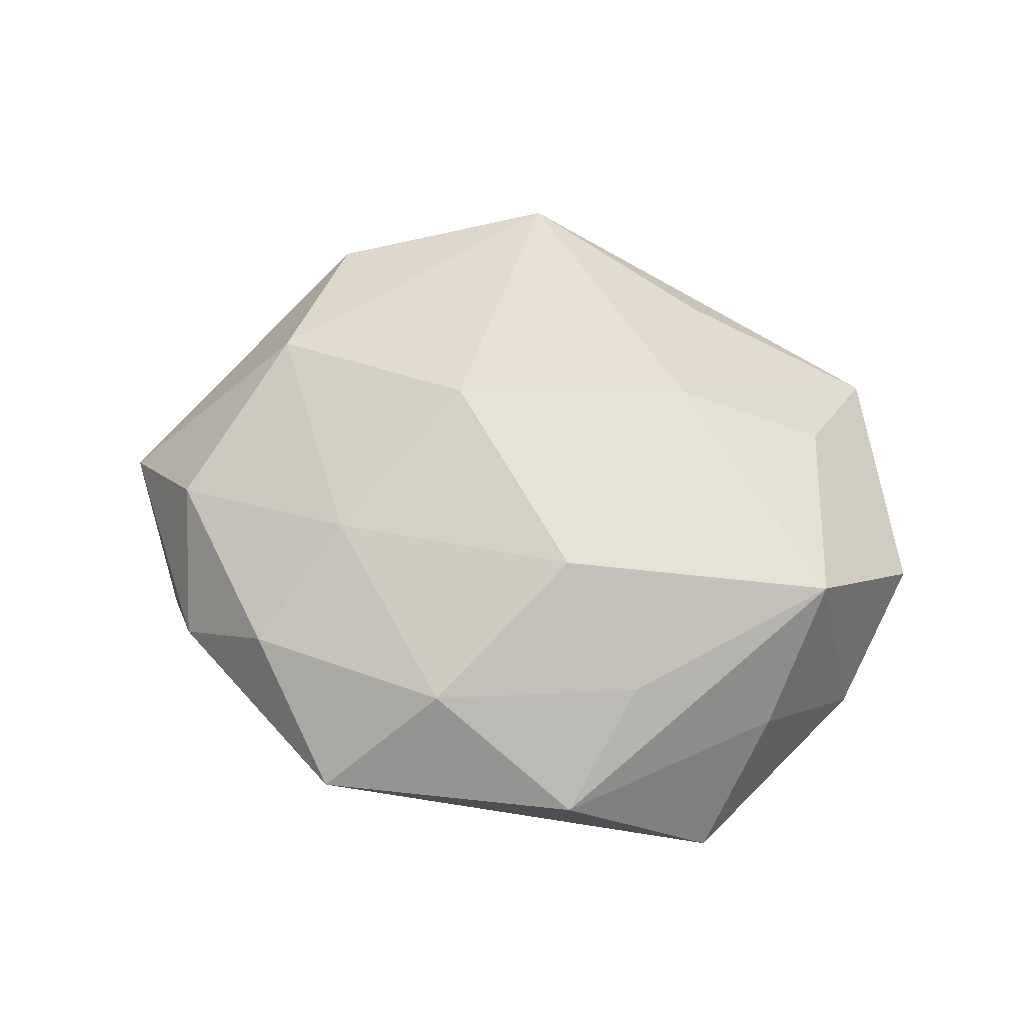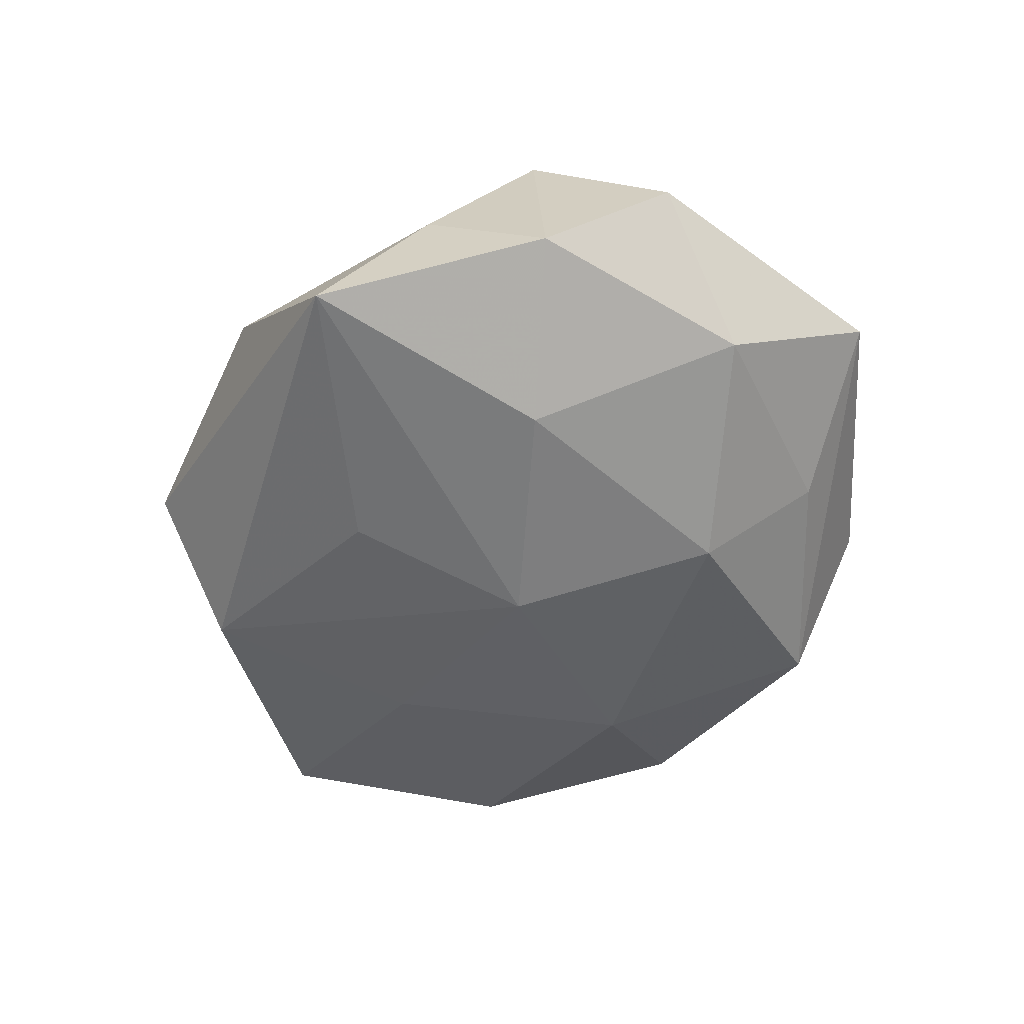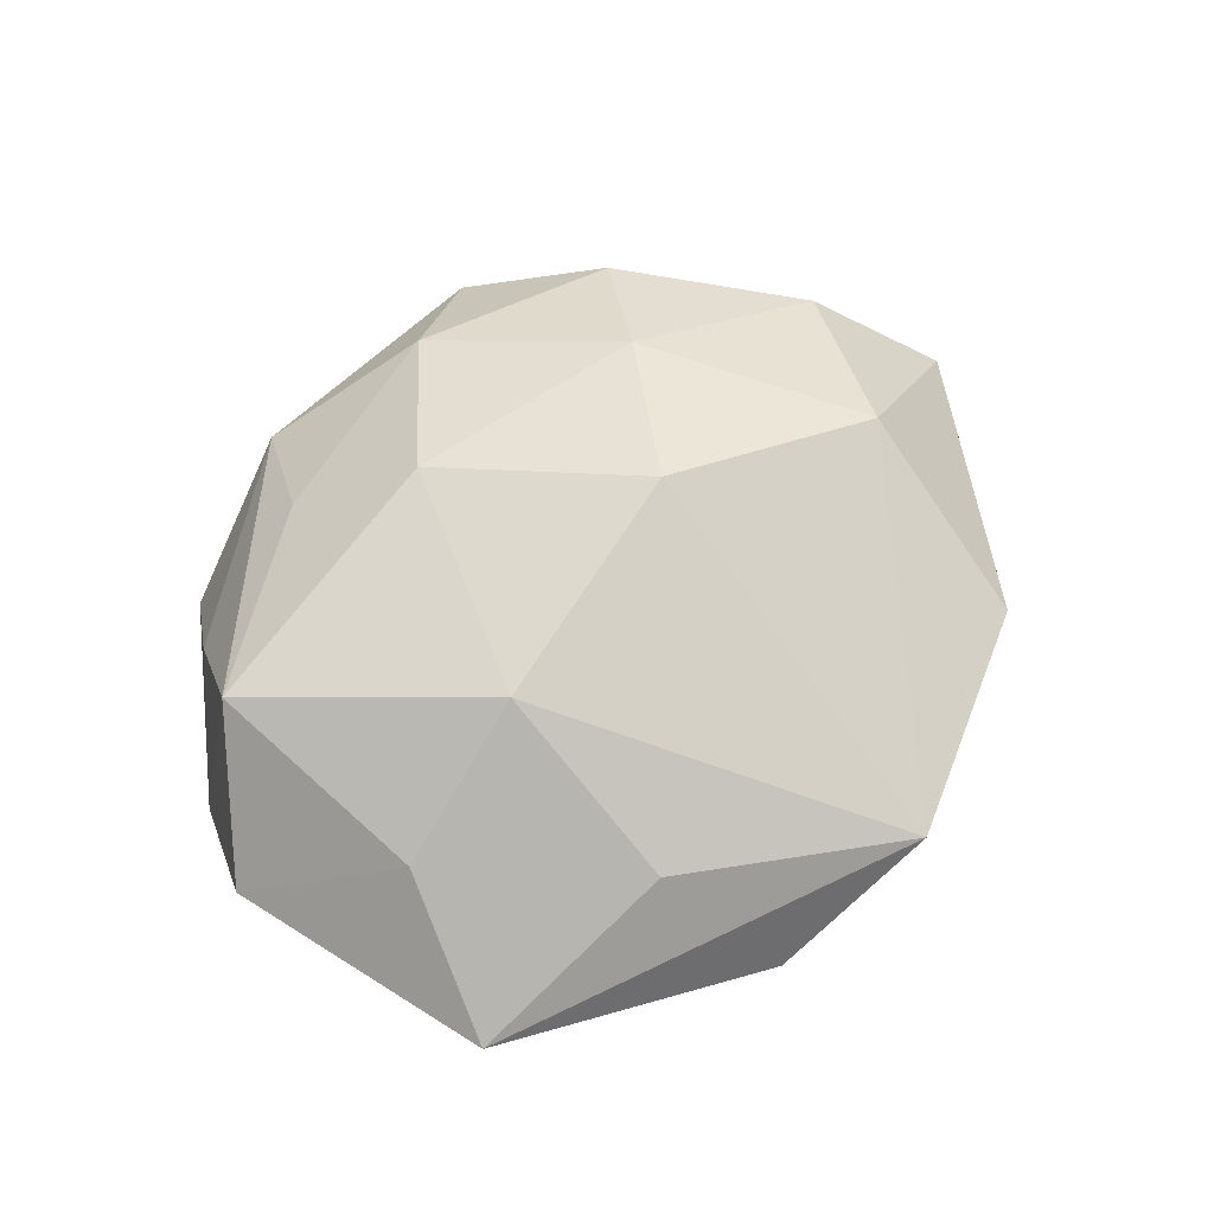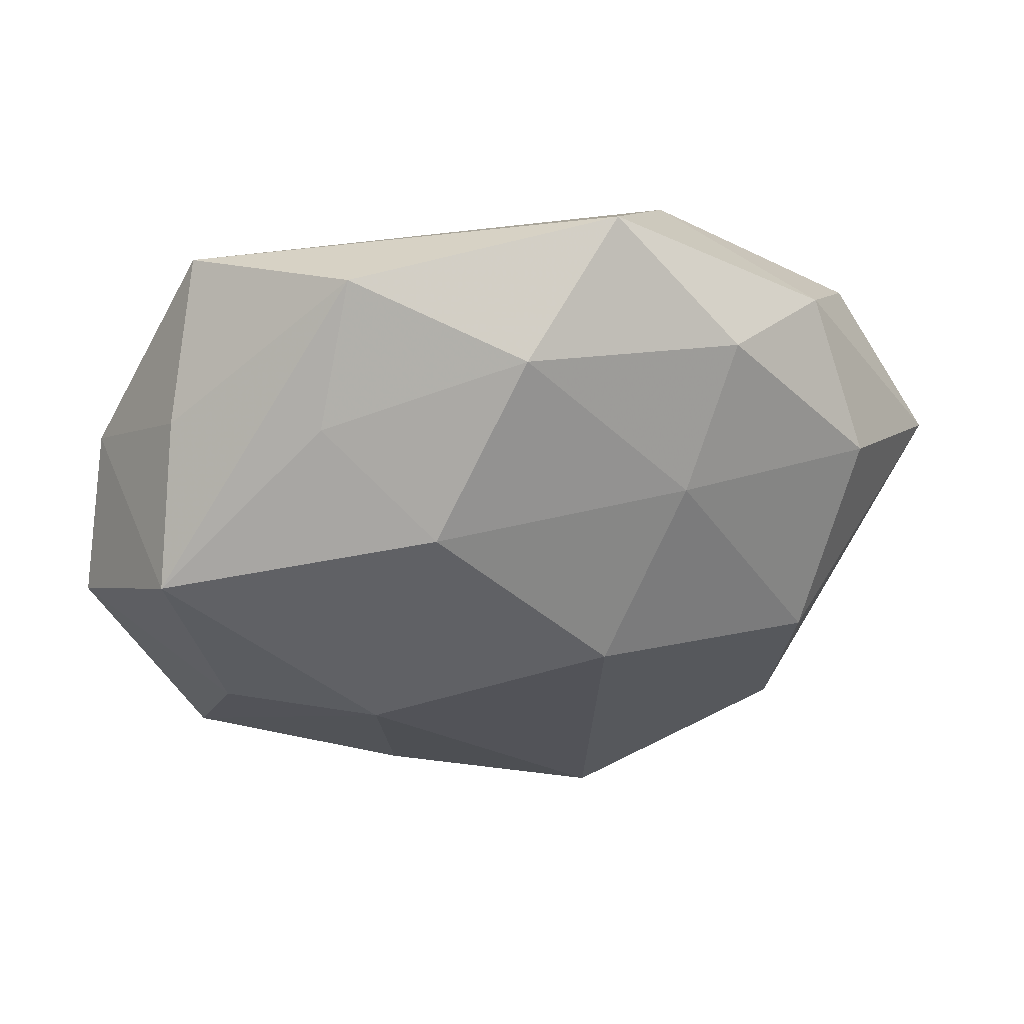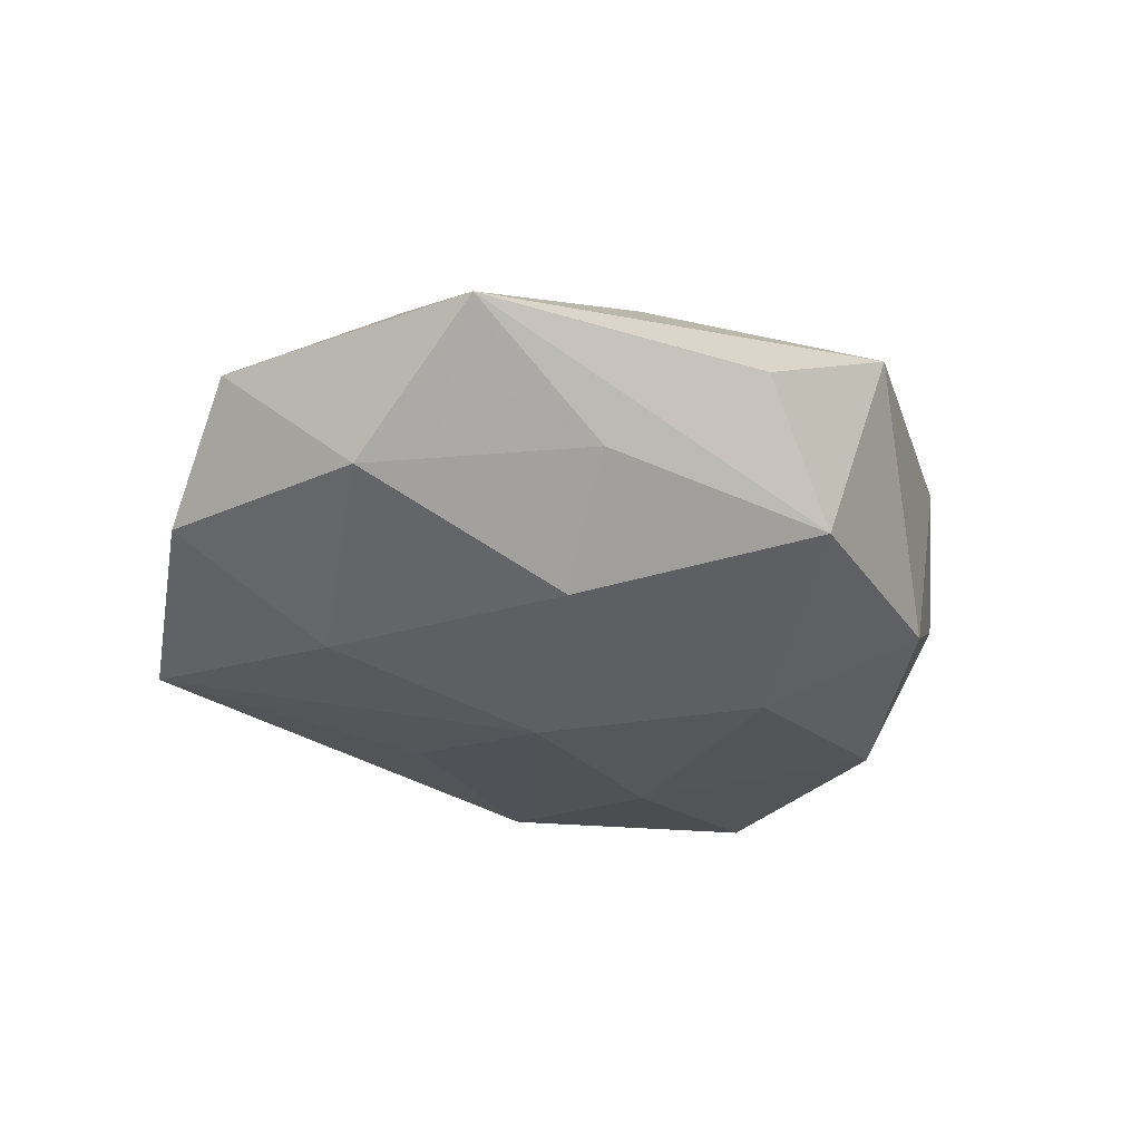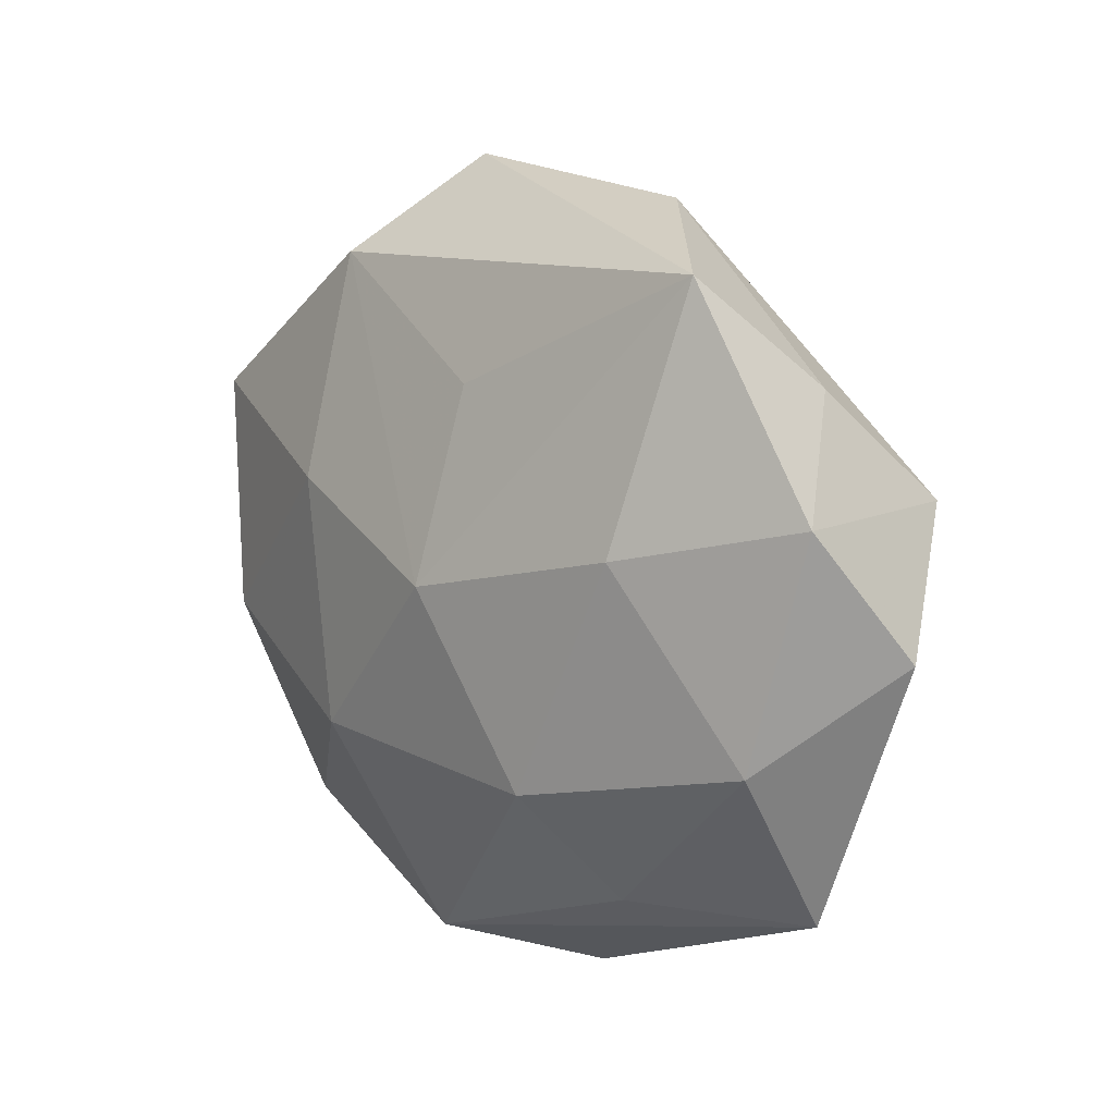
<metadata>
{"format":"obj","ext":"obj","renderer":"f3d","projection":"perspective","resolution":1024,"background":"white","views":[{"elev":56.3,"azim":-165.0,"up":"+Z"},{"elev":-50.6,"azim":-107.1,"up":"+Z"},{"elev":64.5,"azim":-37.0,"up":"+Z"},{"elev":47.0,"azim":-9.6,"up":"+Y"},{"elev":-34.0,"azim":-40.4,"up":"+Z"},{"elev":10.9,"azim":-131.4,"up":"+Y"}]}
</metadata>
<code>
v -0.004592 0.02285 -0.01714
v -0.02233 -0.03245 -0.00992
v 0.04219 0.01451 0.01074
v 0.00937 -0.04537 0.01034
v 0.03814 0.0292 -0.0005461
v -0.04224 -0.01444 -0.01163
v -0.03942 0.02396 0.002195
v -0.0526 -0.002887 0.001997
v -0.03712 -0.01514 0.0117
v 0.03385 -0.0303 0.01076
v -0.03456 0.03607 -0.01214
v 0.05467 0.004167 -0.001799
v -0.02964 0.007175 -0.01928
v -0.02257 0.02882 0.01115
v -0.003703 0.001229 -0.02337
v -0.0411 -0.03313 0.0007967
v 0.0258 0.03339 0.009918
v 0.0132 0.04665 0.0008251
v -0.01767 0.0426 0.001866
v 0.0208 0.009956 -0.01978
v 0.01869 0.01924 0.01837
v 0.008091 0.0001105 0.02594
v 0.02149 0.03554 -0.01261
v -0.04854 0.01173 -0.009226
v -0.009307 -0.04491 -0.0006834
v -0.04286 0.01124 0.01627
v -0.01661 -0.03224 0.01206
v 0.0008952 0.03721 0.01267
v 0.04225 -0.008809 -0.01454
v -0.01111 0.01918 0.02148
v 0.04554 0.0184 -0.01294
v 0.003048 -0.04081 -0.01427
v 0.03407 -0.00591 0.0198
v -0.01676 -0.01992 -0.02028
v -0.01943 -0.00975 0.02246
v 0.04158 -0.02164 -0.001975
v 0.01491 -0.01779 -0.02135
v 0.02893 -0.03036 -0.01217
f 4 22 35
f 6 16 8
f 23 11 18
f 26 35 30
f 30 35 22
f 18 11 19
f 19 28 18
f 27 16 4
f 4 35 27
f 27 35 16
f 9 35 26
f 16 35 9
f 26 8 9
f 9 8 16
f 18 28 17
f 26 19 7
f 7 19 11
f 6 8 24
f 24 13 6
f 11 13 24
f 24 7 11
f 24 8 26
f 26 7 24
f 2 16 6
f 2 32 16
f 15 13 11
f 4 16 25
f 25 32 4
f 16 32 25
f 14 19 26
f 28 19 14
f 26 30 14
f 14 30 28
f 21 17 28
f 21 30 22
f 28 30 21
f 3 17 21
f 33 21 22
f 3 21 33
f 33 22 4
f 4 10 33
f 5 17 3
f 18 17 5
f 5 23 18
f 5 31 23
f 34 2 6
f 32 2 34
f 6 13 34
f 13 15 34
f 32 34 37
f 37 34 15
f 23 31 20
f 20 15 23
f 20 37 15
f 20 31 29
f 29 37 20
f 11 23 1
f 1 15 11
f 23 15 1
f 12 5 3
f 31 5 12
f 3 33 12
f 29 31 12
f 12 36 29
f 10 36 12
f 12 33 10
f 29 36 38
f 38 37 29
f 32 37 38
f 4 32 38
f 38 10 4
f 38 36 10

</code>
